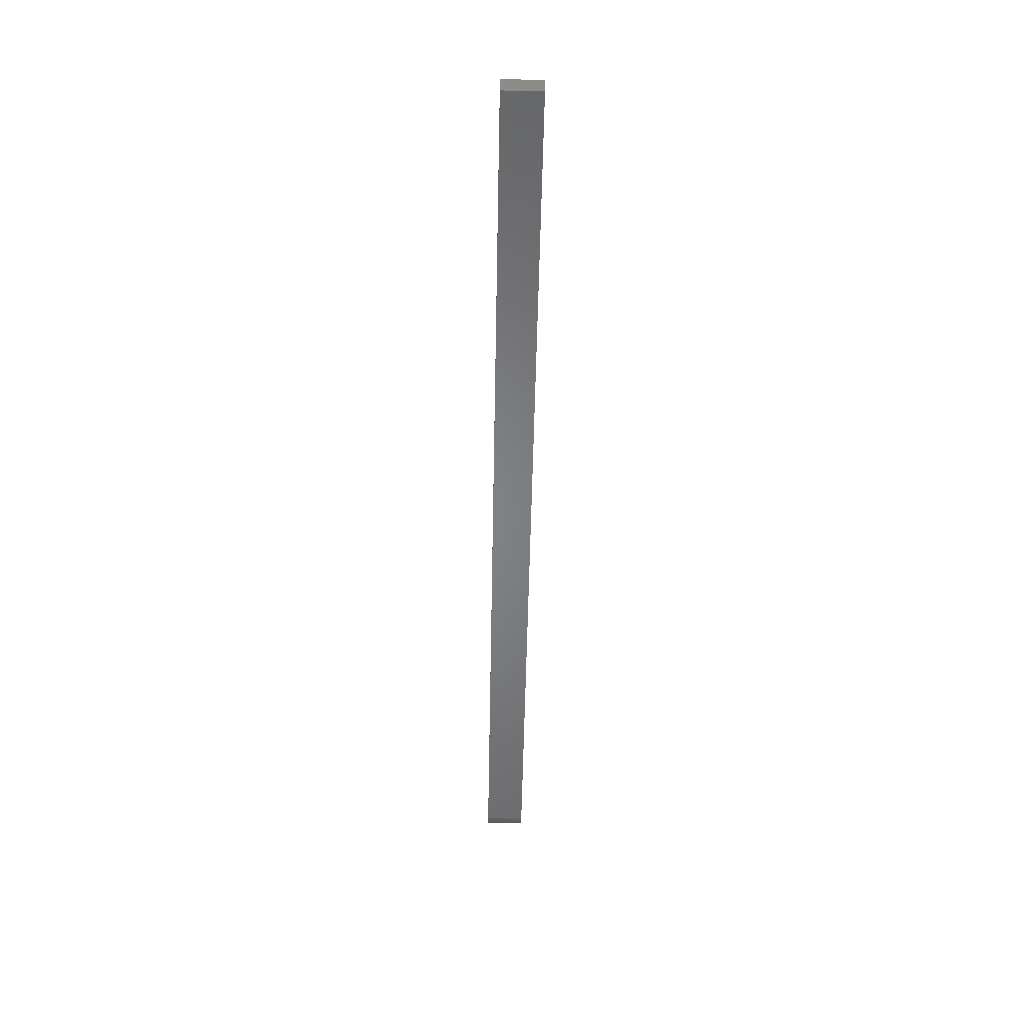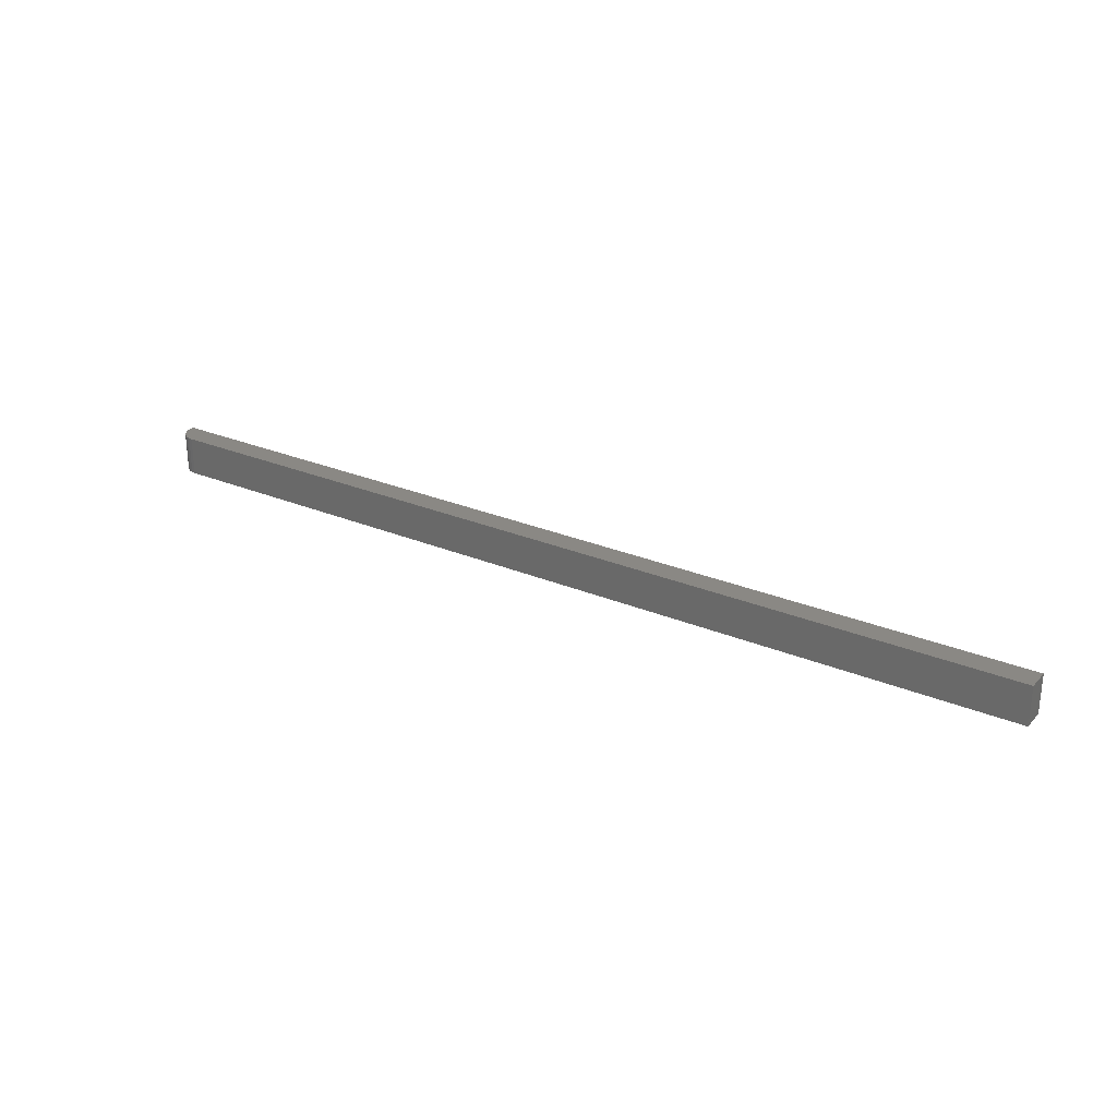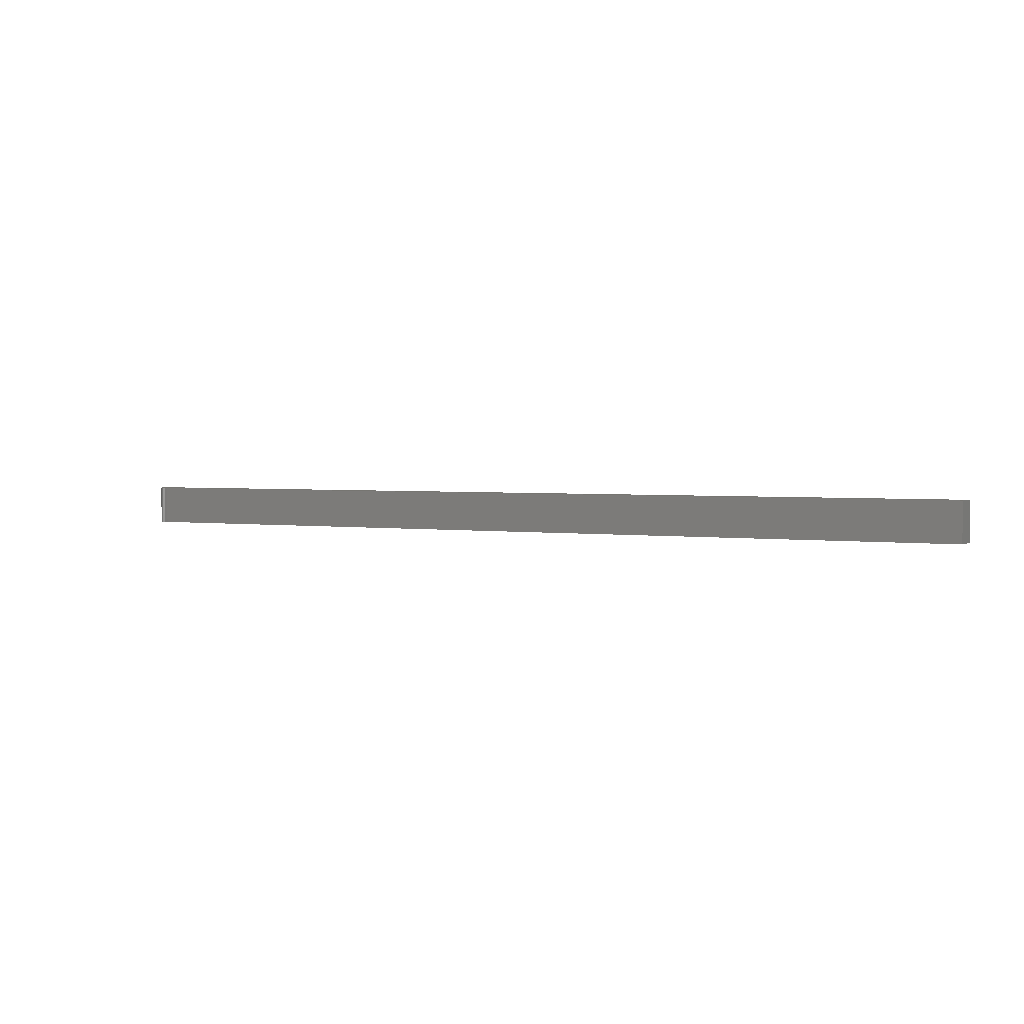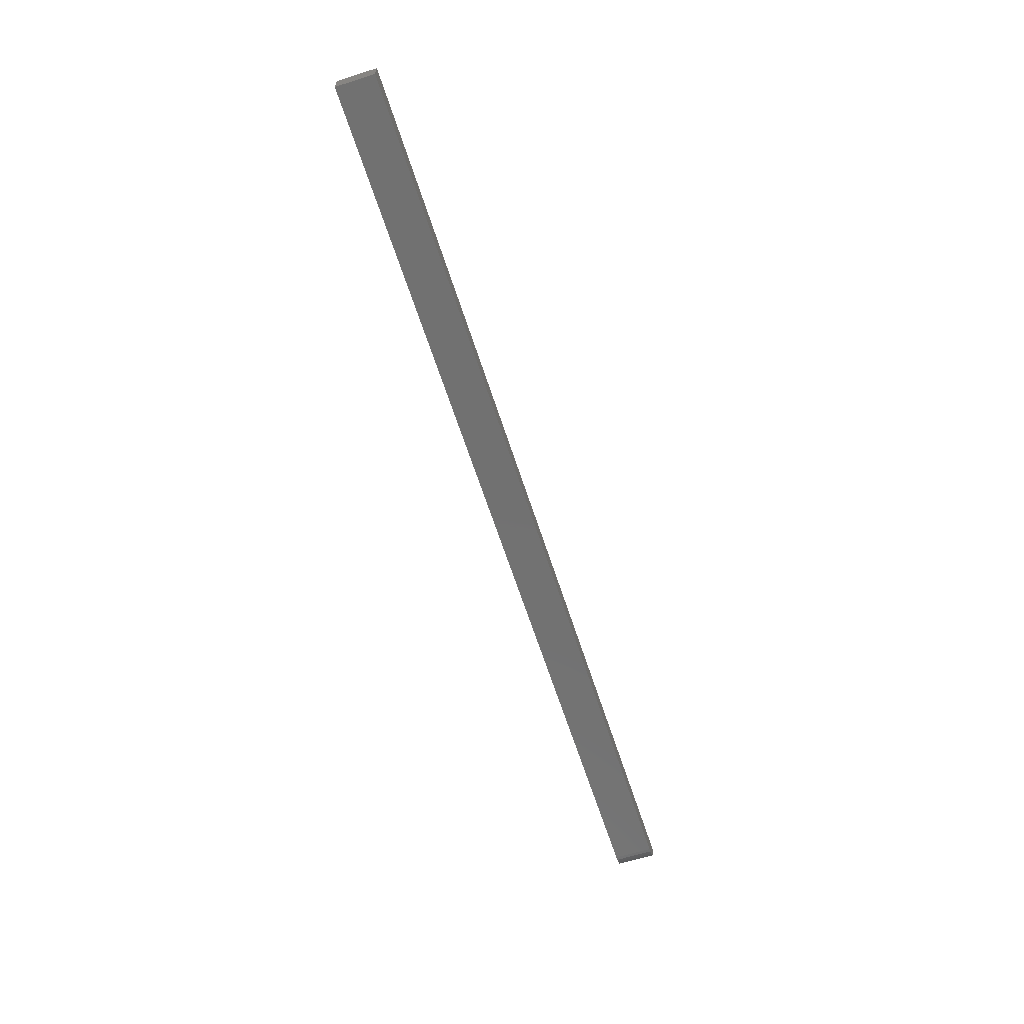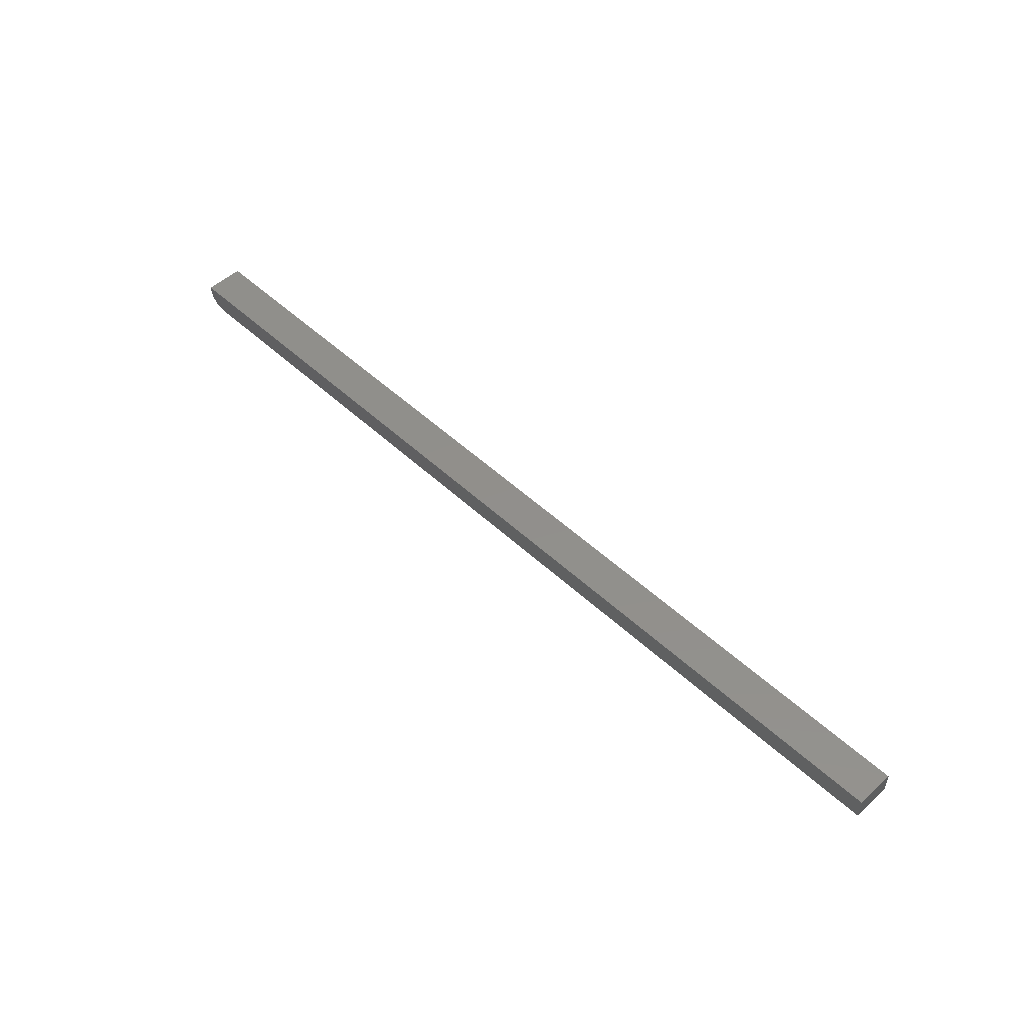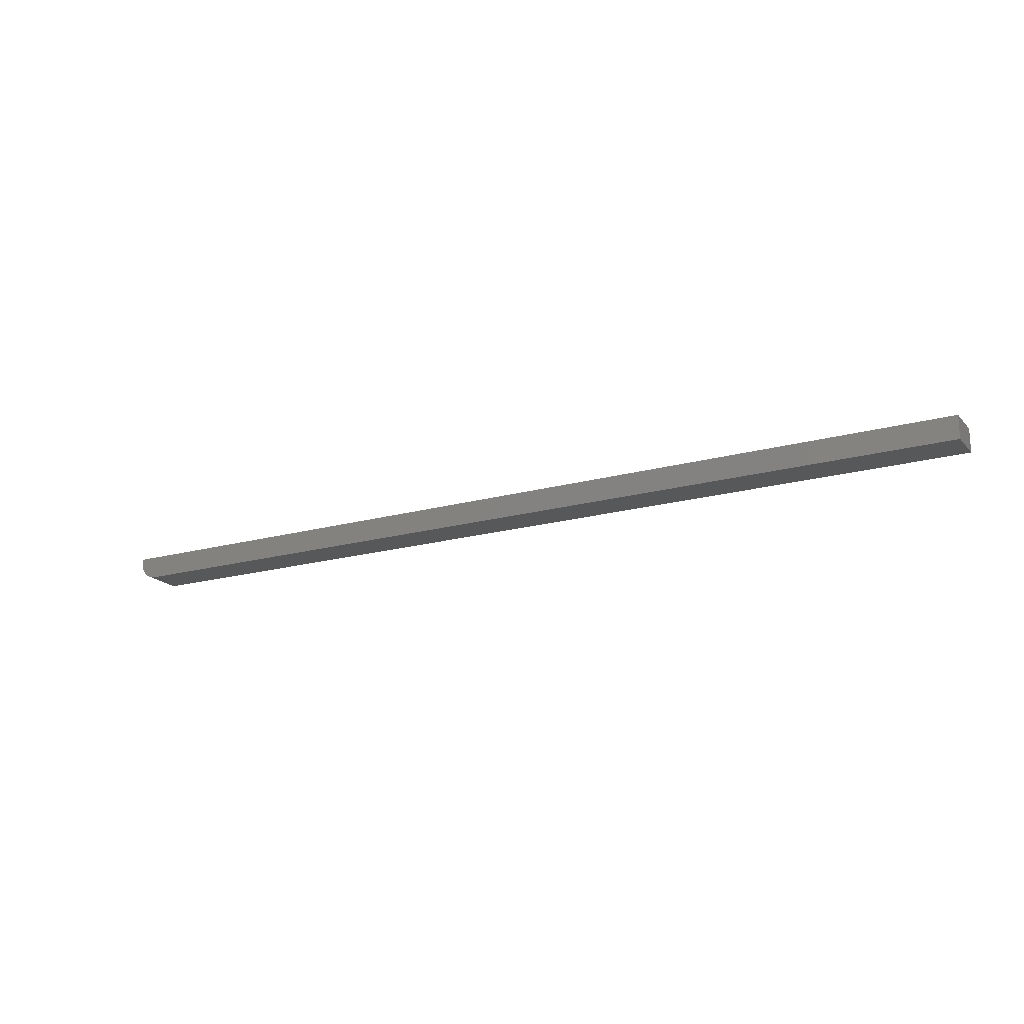
<metadata>
{"format":"stl","ext":"stl","renderer":"f3d","projection":"perspective","resolution":1024,"background":"white","views":[{"elev":-52.3,"azim":-91.1,"up":"+Z"},{"elev":27.3,"azim":-147.1,"up":"+Y"},{"elev":2.2,"azim":-150.2,"up":"+Y"},{"elev":-63.3,"azim":-72.2,"up":"+Z"},{"elev":51.1,"azim":-134.7,"up":"+Z"},{"elev":-18.8,"azim":-151.8,"up":"+Z"}]}
</metadata>
<code>
# stl→obj: 24 verts, 44 faces
v 0.75 9.568e-19 0.01562
v 0.75 0.03125 0.01562
v 0.75 1.148e-18 0.01875
v 0.75 0.03125 0.01875
v 0 1.148e-18 0.01875
v 0 0 0
v 0.7344 0 0
v 0.7374 1.838e-20 0.0003002
v 0.7404 7.283e-20 0.001189
v 0.7431 1.612e-19 0.002633
v 0.7454 2.802e-19 0.004576
v 0.7474 4.252e-19 0.006944
v 0.7488 5.906e-19 0.009646
v 0.7497 7.701e-19 0.01258
v 0.7497 0.03125 0.01258
v 0.7488 0.03125 0.009646
v 0.7344 0.03125 -1.914e-18
v 0 0.03125 -1.914e-18
v 0 0.03125 0.01875
v 0.7374 0.03125 0.0003002
v 0.7474 0.03125 0.006944
v 0.7454 0.03125 0.004576
v 0.7431 0.03125 0.002633
v 0.7404 0.03125 0.001189
f 1 2 3
f 3 2 4
f 5 6 7
f 5 7 1
f 5 1 3
f 8 9 10
f 8 10 11
f 8 11 12
f 8 12 13
f 8 13 14
f 8 14 1
f 8 1 7
f 2 15 16
f 17 18 19
f 20 16 21
f 20 21 22
f 20 22 23
f 20 23 24
f 4 2 16
f 4 16 20
f 4 20 17
f 4 17 19
f 6 18 7
f 7 18 17
f 7 17 8
f 8 17 20
f 8 20 9
f 9 20 24
f 9 24 10
f 10 24 23
f 10 23 11
f 11 23 22
f 11 22 12
f 12 22 21
f 12 21 13
f 13 21 16
f 13 16 14
f 14 16 15
f 14 15 1
f 1 15 2
f 6 5 18
f 18 5 19
f 19 5 4
f 4 5 3

</code>
